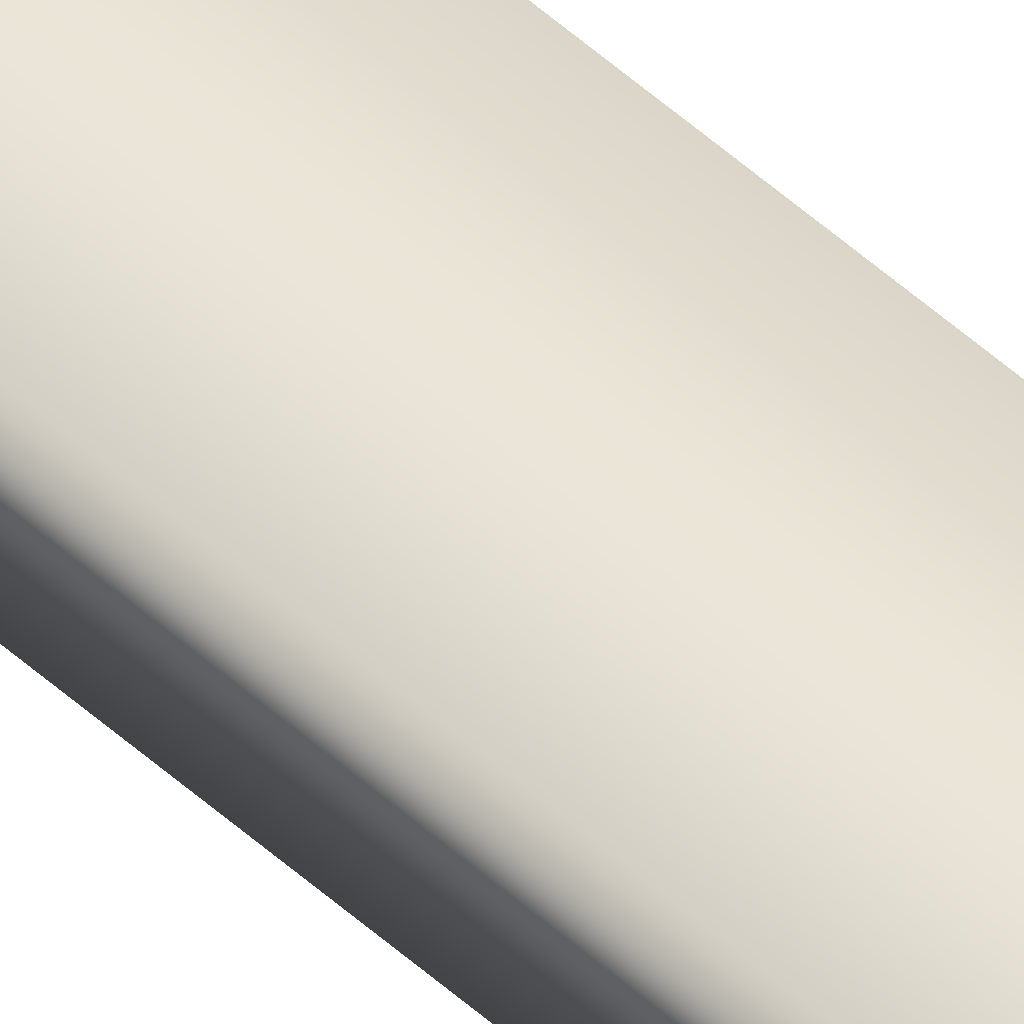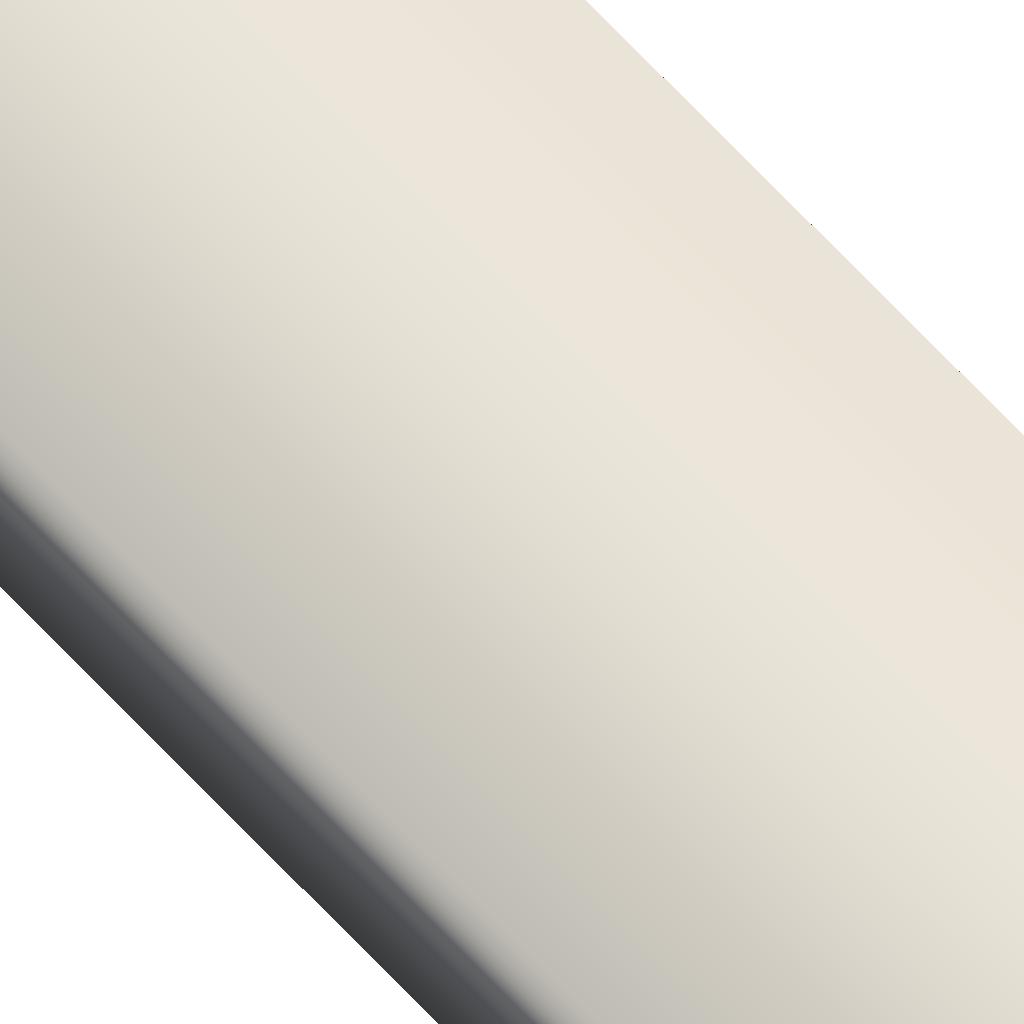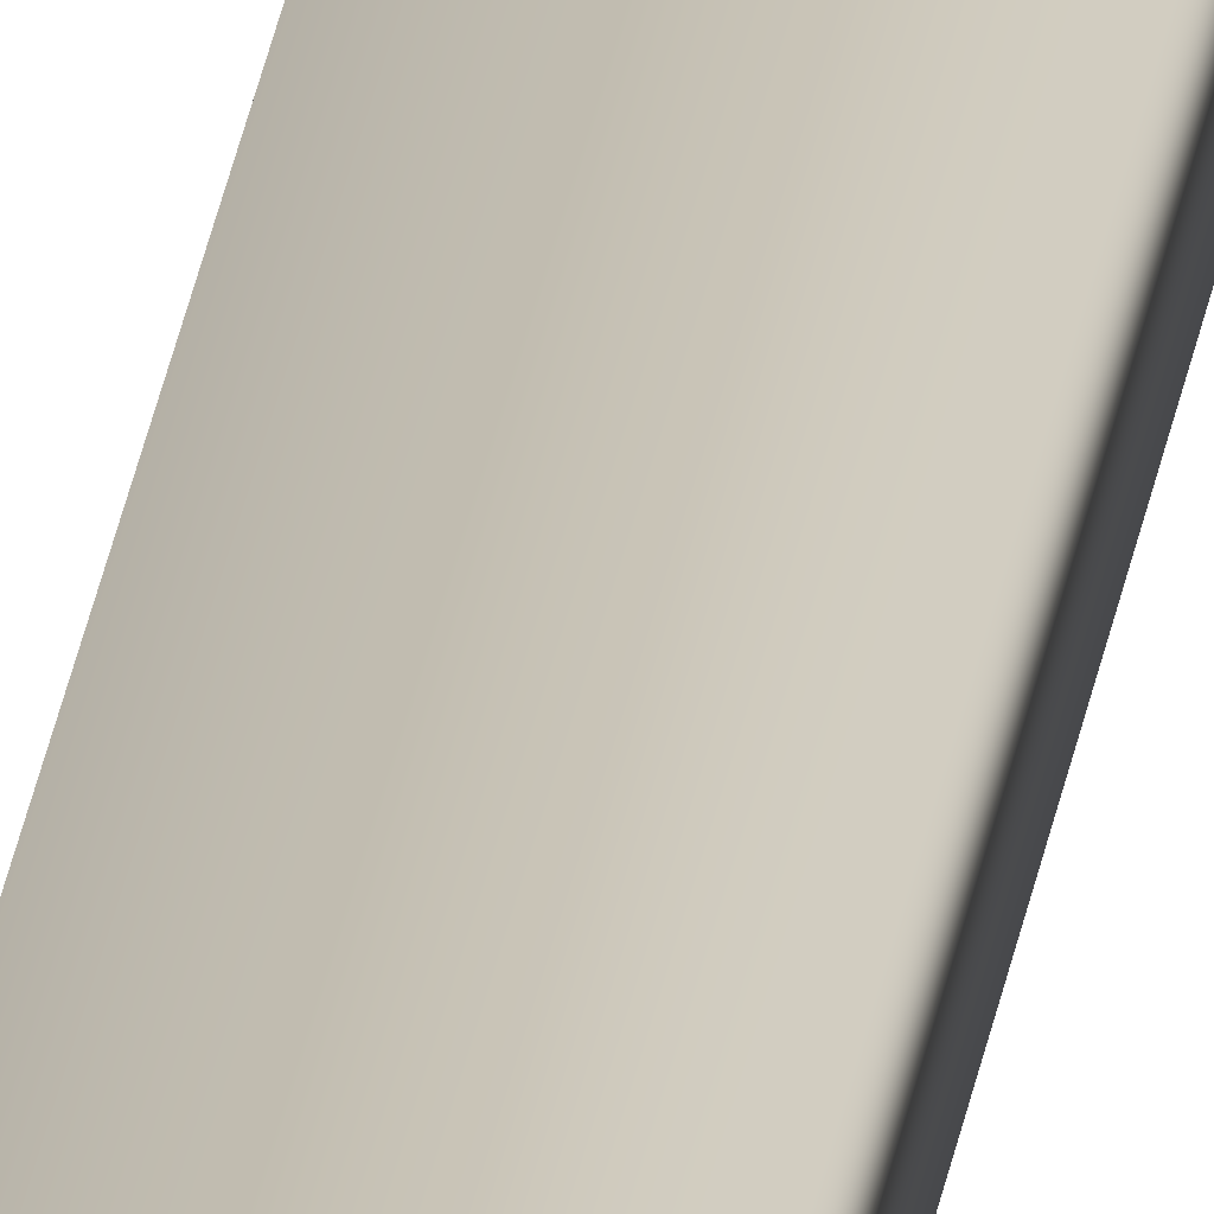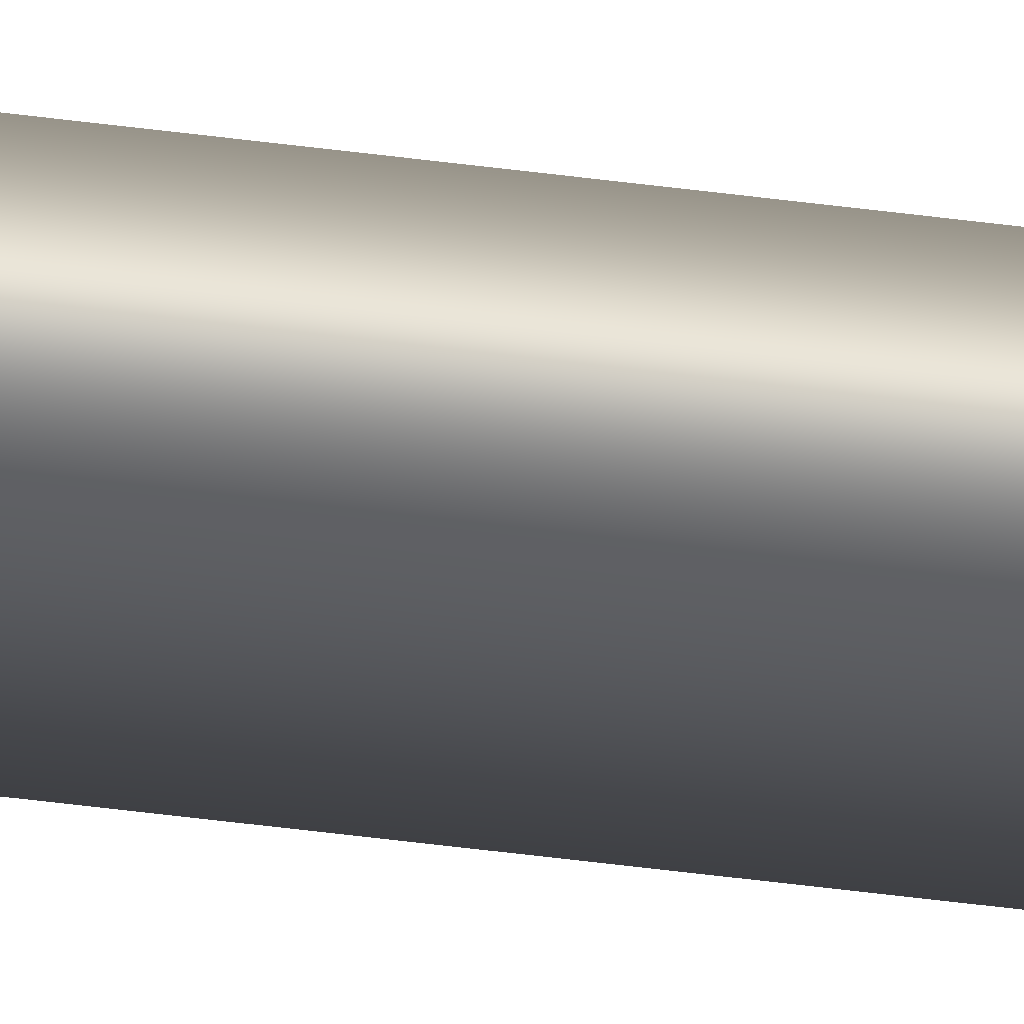
<metadata>
{"format":"obj","ext":"obj","renderer":"f3d","projection":"perspective","resolution":1024,"background":"white","views":[{"elev":45.6,"azim":137.1,"up":"+Y"},{"elev":64.9,"azim":-42.3,"up":"+Y"},{"elev":18.9,"azim":-174.3,"up":"+Y"},{"elev":-26.7,"azim":76.1,"up":"+Y"}]}
</metadata>
<code>
v -35.56 38.77 97.3
v -35.56 38.75 97.3
v -35.56 38.77 101.3
v -35.56 38.75 101.3
v -35.52 38.75 101.3
v -35.52 38.77 101.3
v -35.52 38.77 97.3
v -35.52 38.75 97.3
f 1 2 3
f 3 2 4
f 5 6 4
f 4 6 3
f 1 3 7
f 7 3 6
f 8 5 2
f 2 5 4
f 2 1 8
f 8 1 7
f 8 7 5
f 5 7 6

</code>
